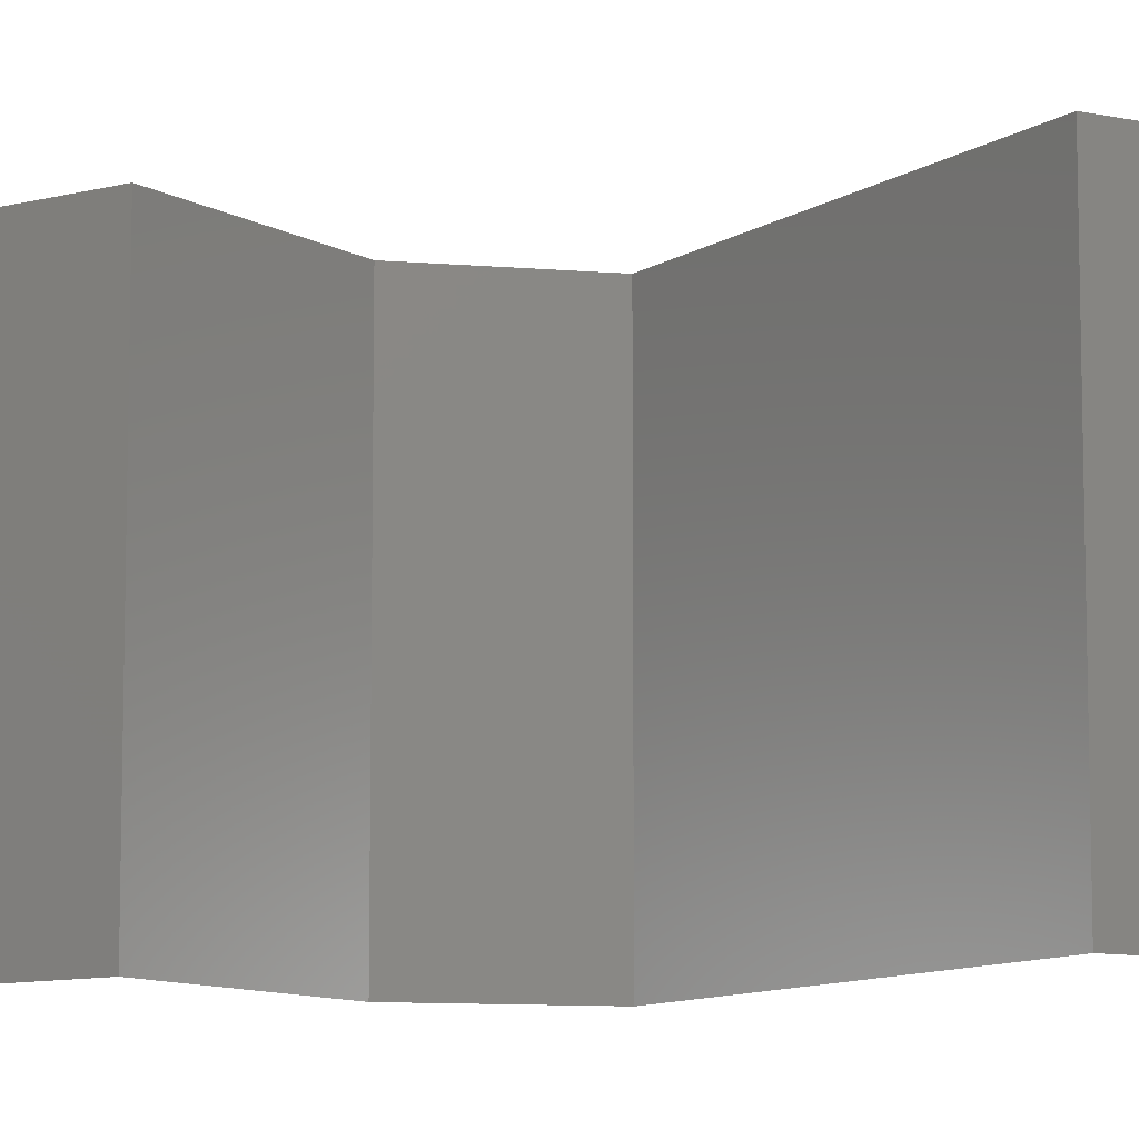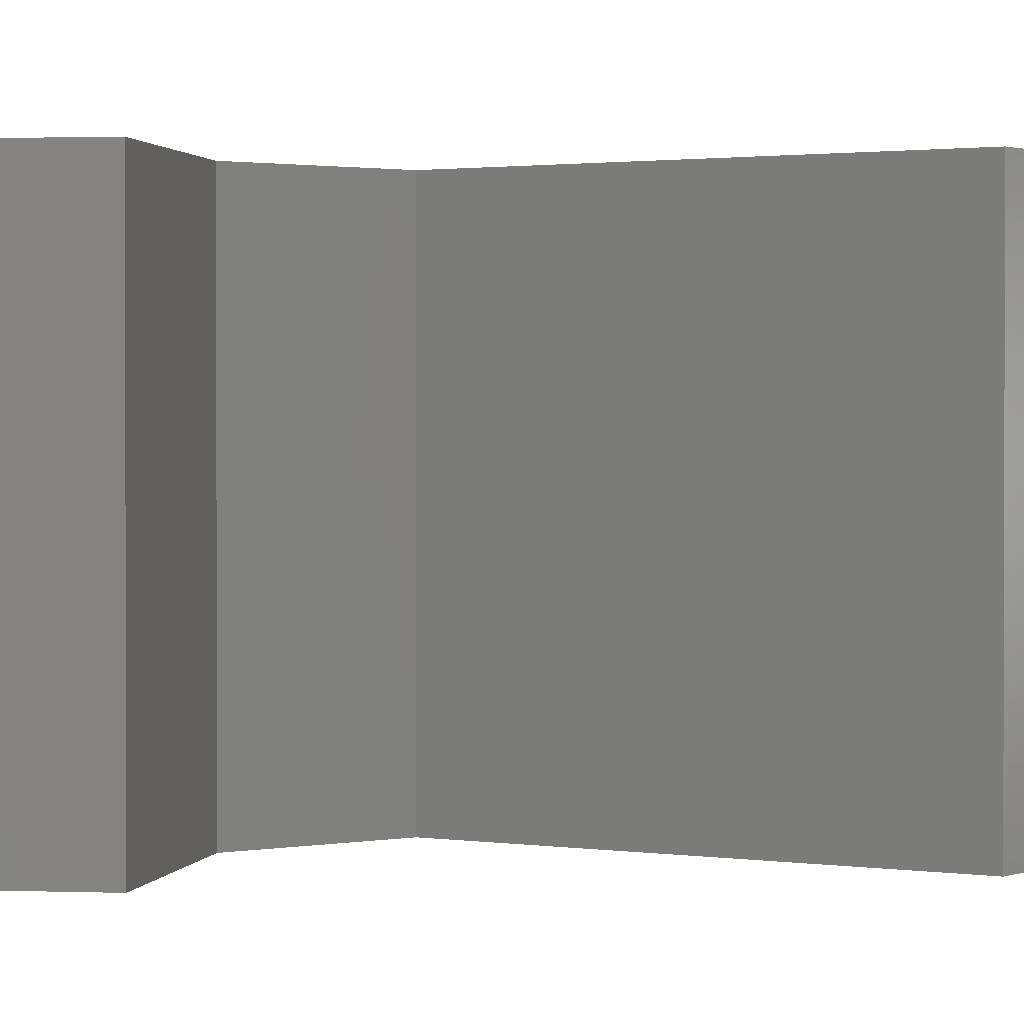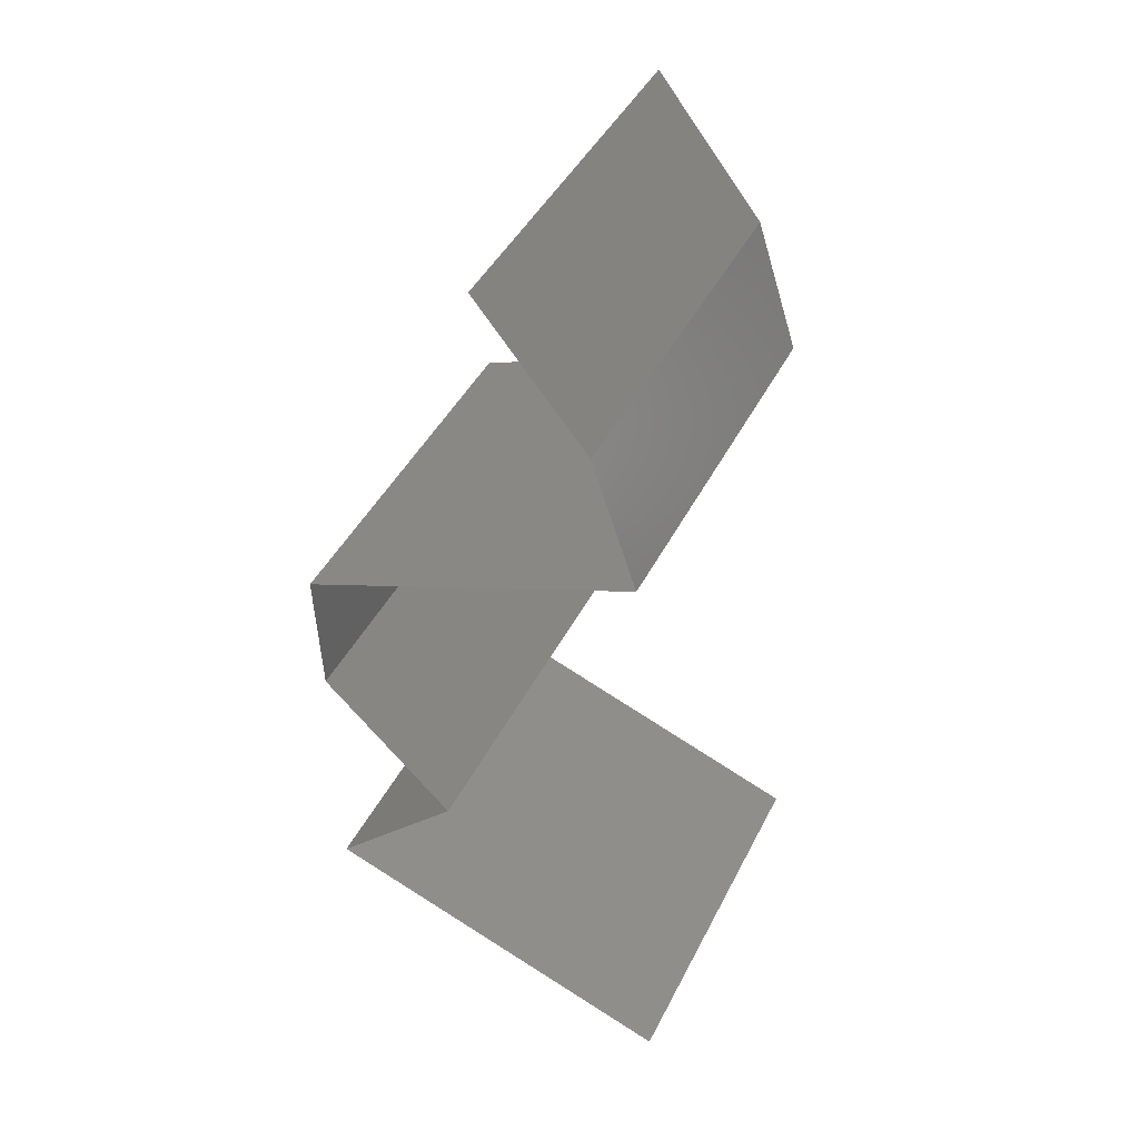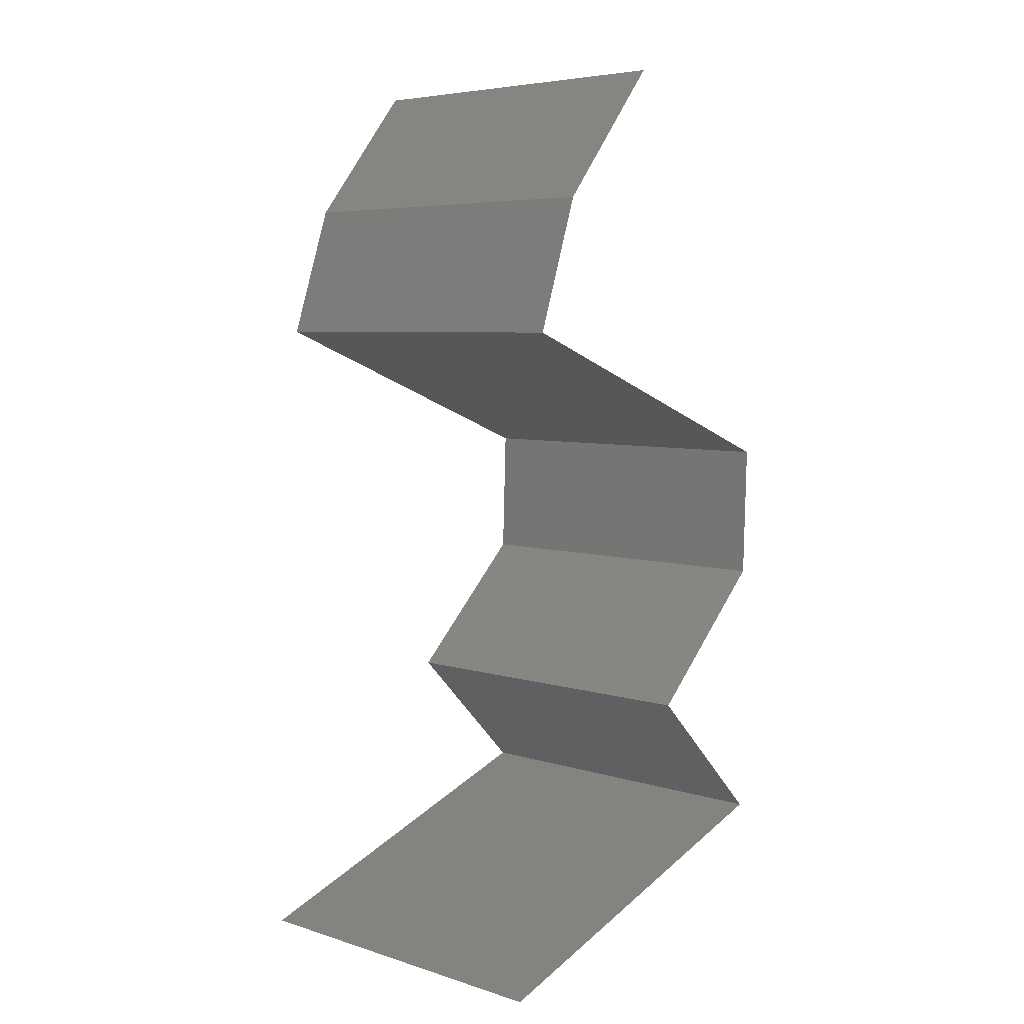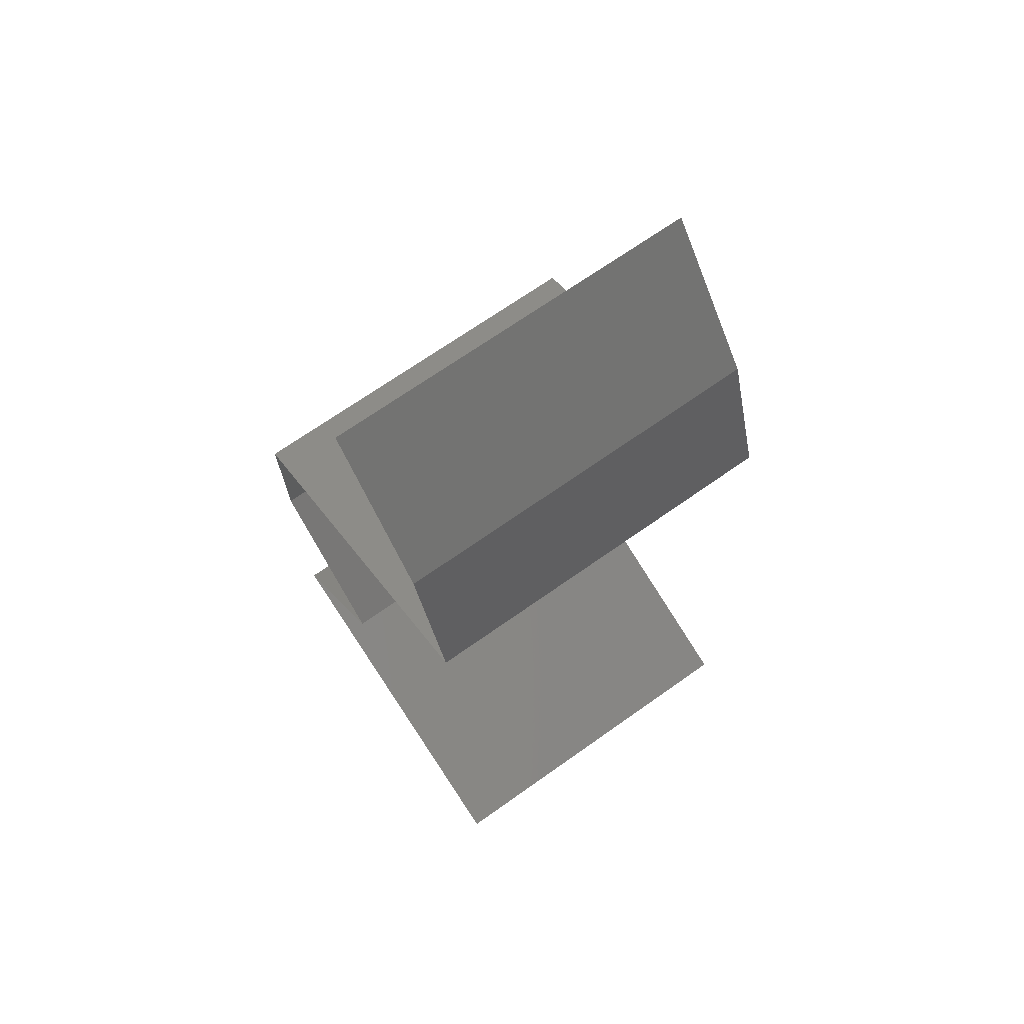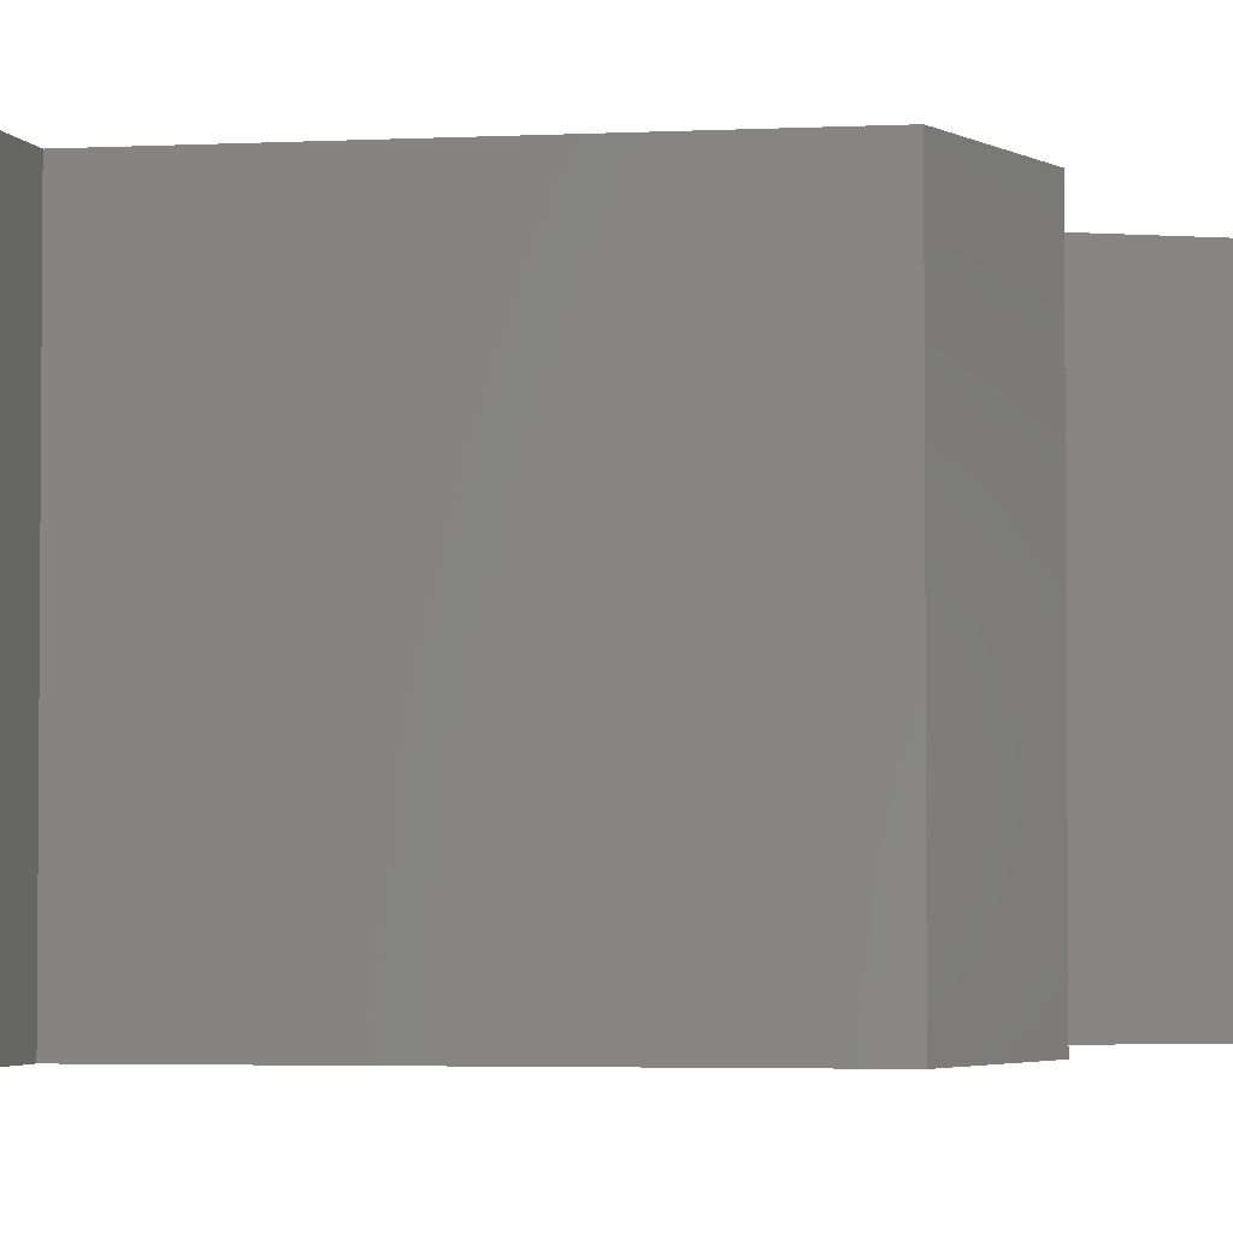
<metadata>
{"format":"stl","ext":"stl","renderer":"f3d","projection":"perspective","resolution":1024,"background":"white","views":[{"elev":-9.8,"azim":79.5,"up":"+Z"},{"elev":1.3,"azim":54.2,"up":"+Z"},{"elev":44.1,"azim":25.5,"up":"+Y"},{"elev":5.7,"azim":133.6,"up":"+Y"},{"elev":69.3,"azim":54.7,"up":"+Y"},{"elev":-3.3,"azim":-148.3,"up":"+Z"}]}
</metadata>
<code>
# stl→obj: 46 verts, 68 faces
v 0.03052 0.05722 0.02
v 0.03052 0.05722 0.01
v 0.03341 0.05364 0.015
v 0.0363 0.05007 0
v 0.0363 0.05007 0.01
v 0.03341 0.05364 0.005
v 0.03052 0.05722 0
v 0.0363 0.05007 0.02
v 0.03748 0.04649 0.015
v 0.03866 0.04291 0
v 0.03866 0.04291 0.01
v 0.03748 0.04649 0.005
v 0.03866 0.04291 0.02
v 0.02964 0.03934 0
v 0.03168 0.04015 0.007573
v 0.02062 0.03576 0.01
v 0.02062 0.03576 0.02
v 0.02716 0.03835 0.01297
v 0.02964 0.03934 0.02
v 0.02062 0.03576 0
v 0.02551 0.0377 0.005397
v 0.03329 0.04079 0.01416
v 0.02086 0.02861 0.01
v 0.02074 0.03218 0.005
v 0.02074 0.03218 0.015
v 0.02086 0.02861 0
v 0.02086 0.02861 0.02
v 0.0279 0.02146 0.02
v 0.02438 0.02503 0.015
v 0.0279 0.02146 0
v 0.02438 0.02503 0.005
v 0.0279 0.02146 0.01
v 0.02089 0.0143 0
v 0.0244 0.01788 0.005
v 0.02089 0.0143 0.02
v 0.0244 0.01788 0.015
v 0.02089 0.0143 0.01
v 0.04037 0.007152 0.01
v 0.04037 0.007152 0.02
v 0.03298 0.009866 0.01221
v 0.03063 0.01073 0.02
v 0.03063 0.01073 0
v 0.02778 0.01178 0.007181
v 0.02657 0.01222 0.01403
v 0.04037 0.007152 0
v 0.0355 0.00894 0.005
f 1 2 3
f 4 5 6
f 2 7 6
f 5 8 3
f 2 5 3
f 5 2 6
f 7 4 6
f 8 1 3
f 8 5 9
f 10 11 12
f 5 4 12
f 11 13 9
f 4 10 12
f 13 8 9
f 5 11 9
f 11 5 12
f 10 14 15
f 11 10 15
f 16 17 18
f 17 19 18
f 20 16 21
f 13 11 22
f 14 20 21
f 19 13 22
f 16 18 21
f 22 11 15
f 18 15 21
f 15 14 21
f 22 15 18
f 19 22 18
f 23 16 24
f 16 23 25
f 20 26 24
f 27 17 25
f 16 20 24
f 17 16 25
f 26 23 24
f 23 27 25
f 28 27 29
f 26 30 31
f 27 23 29
f 30 32 31
f 29 23 31
f 32 29 31
f 23 26 31
f 32 28 29
f 30 33 34
f 35 28 36
f 36 32 34
f 28 32 36
f 37 36 34
f 33 37 34
f 32 30 34
f 37 35 36
f 38 39 40
f 39 41 40
f 33 42 43
f 37 33 43
f 41 35 44
f 42 45 46
f 35 37 44
f 45 38 46
f 43 42 46
f 40 43 46
f 41 44 40
f 38 40 46
f 40 44 43
f 44 37 43

</code>
